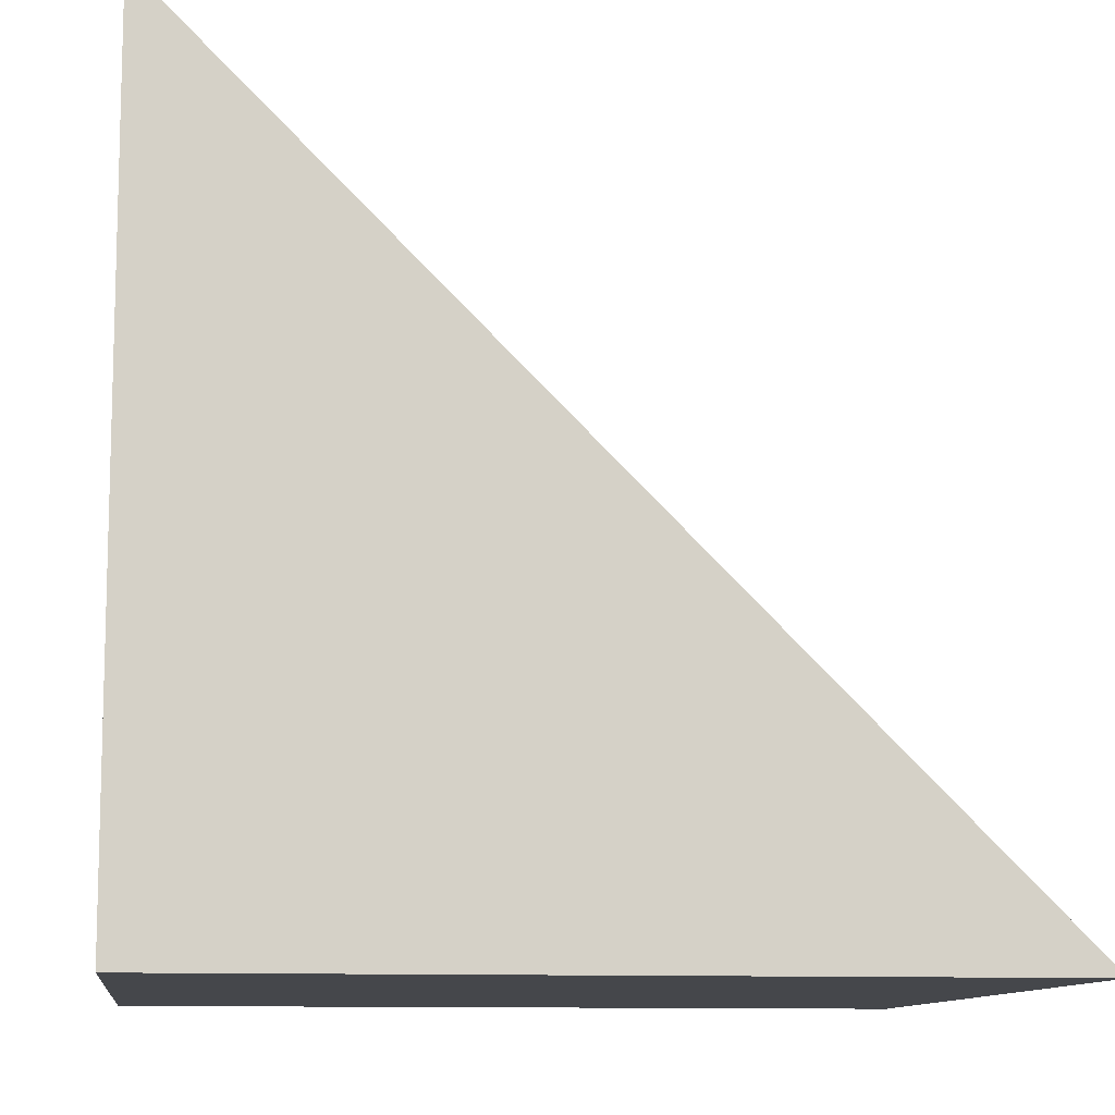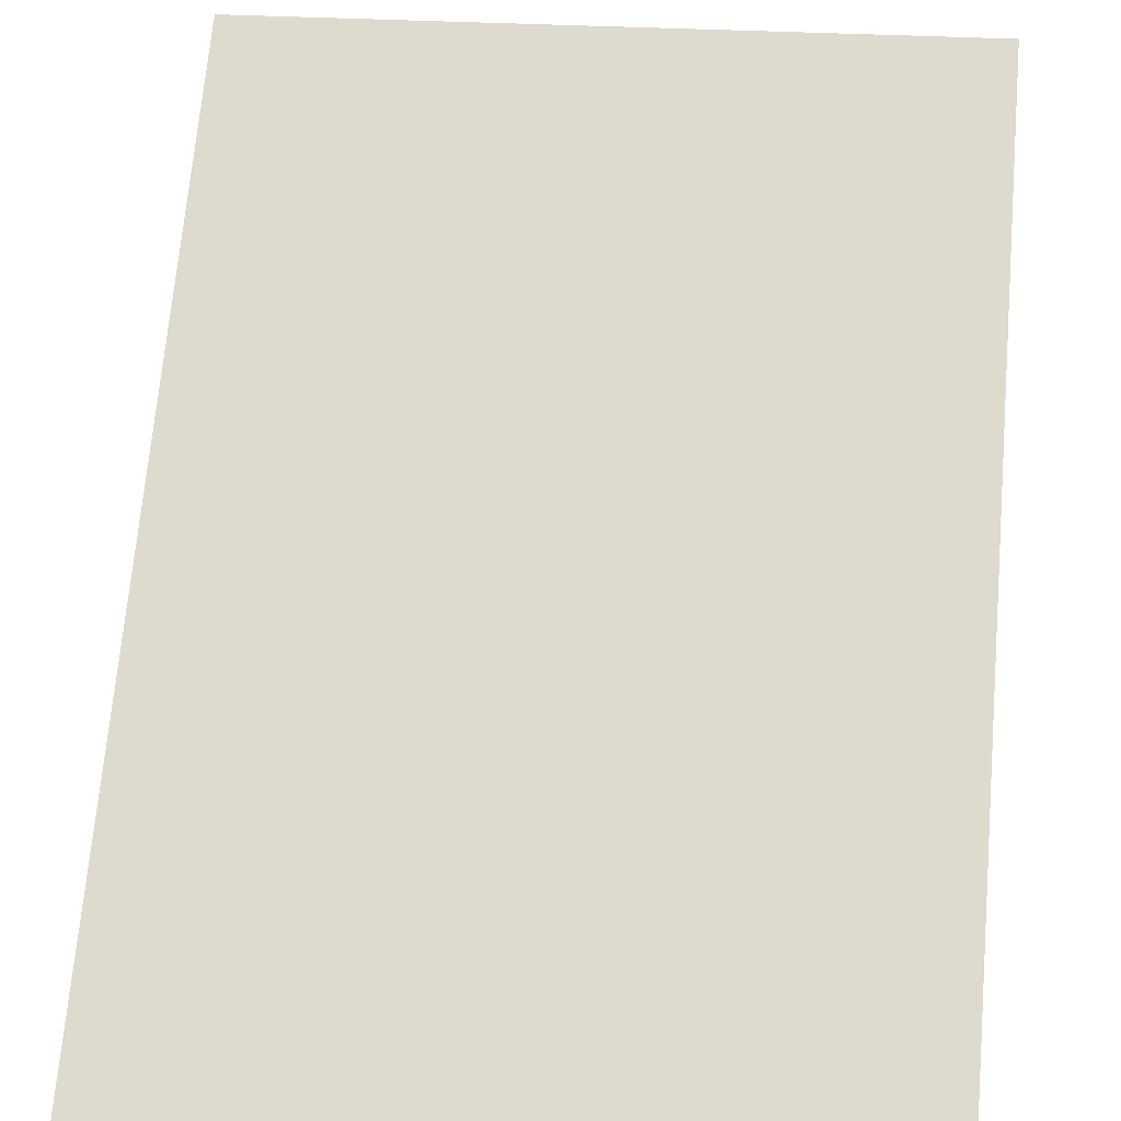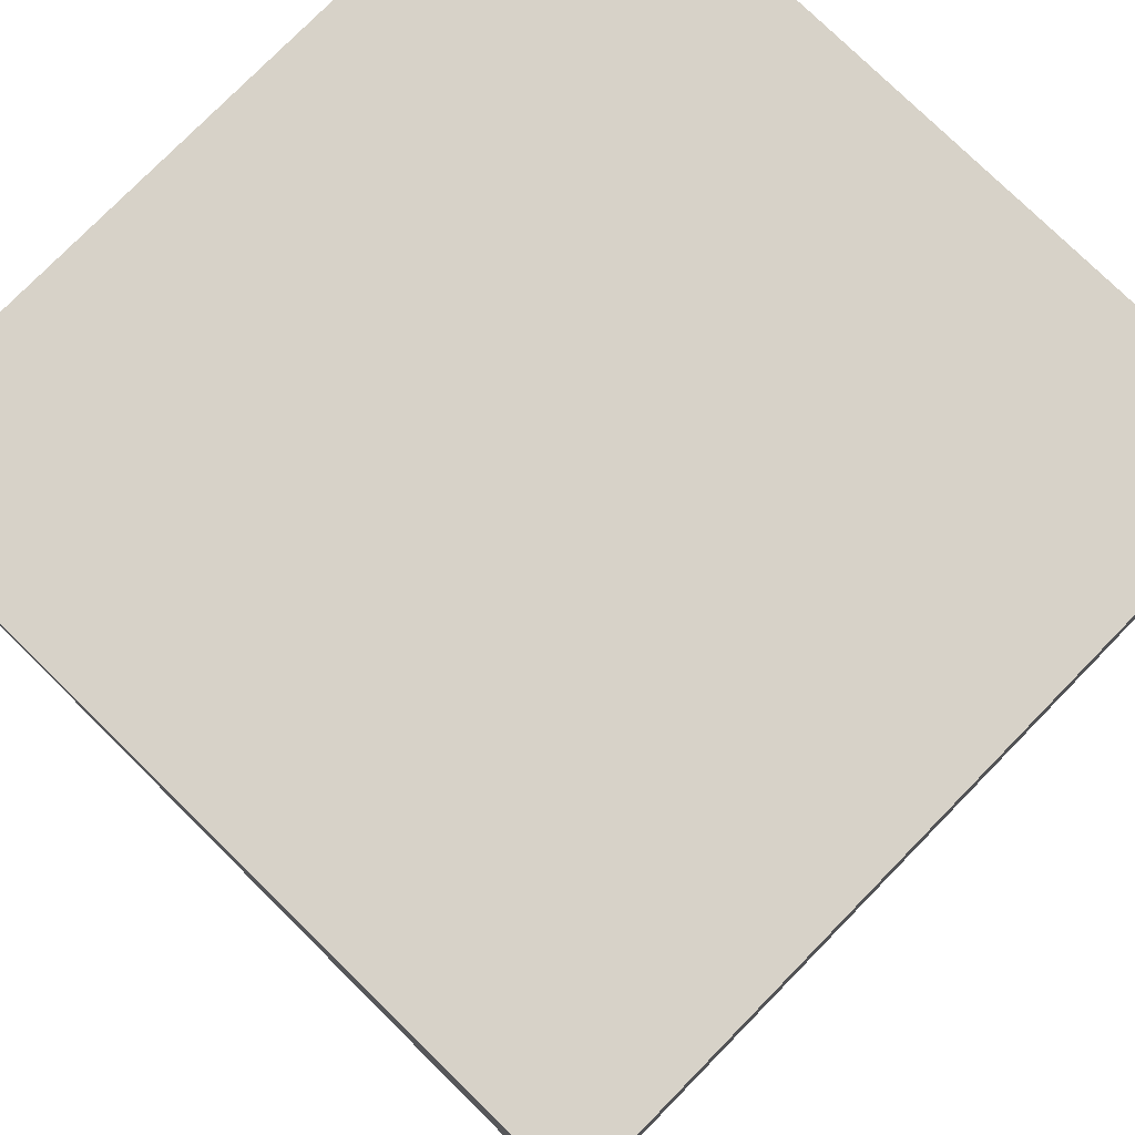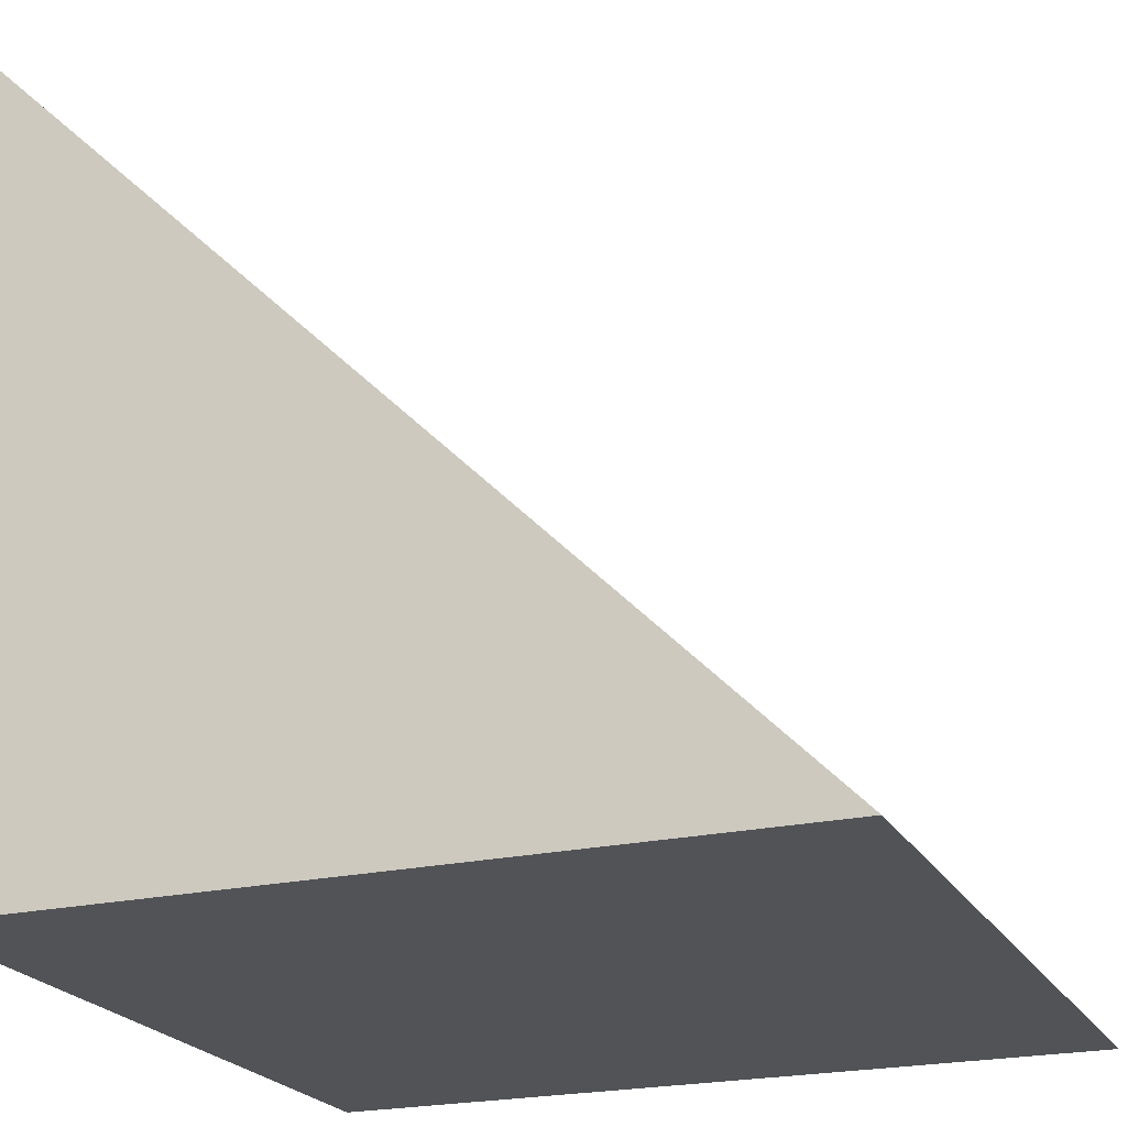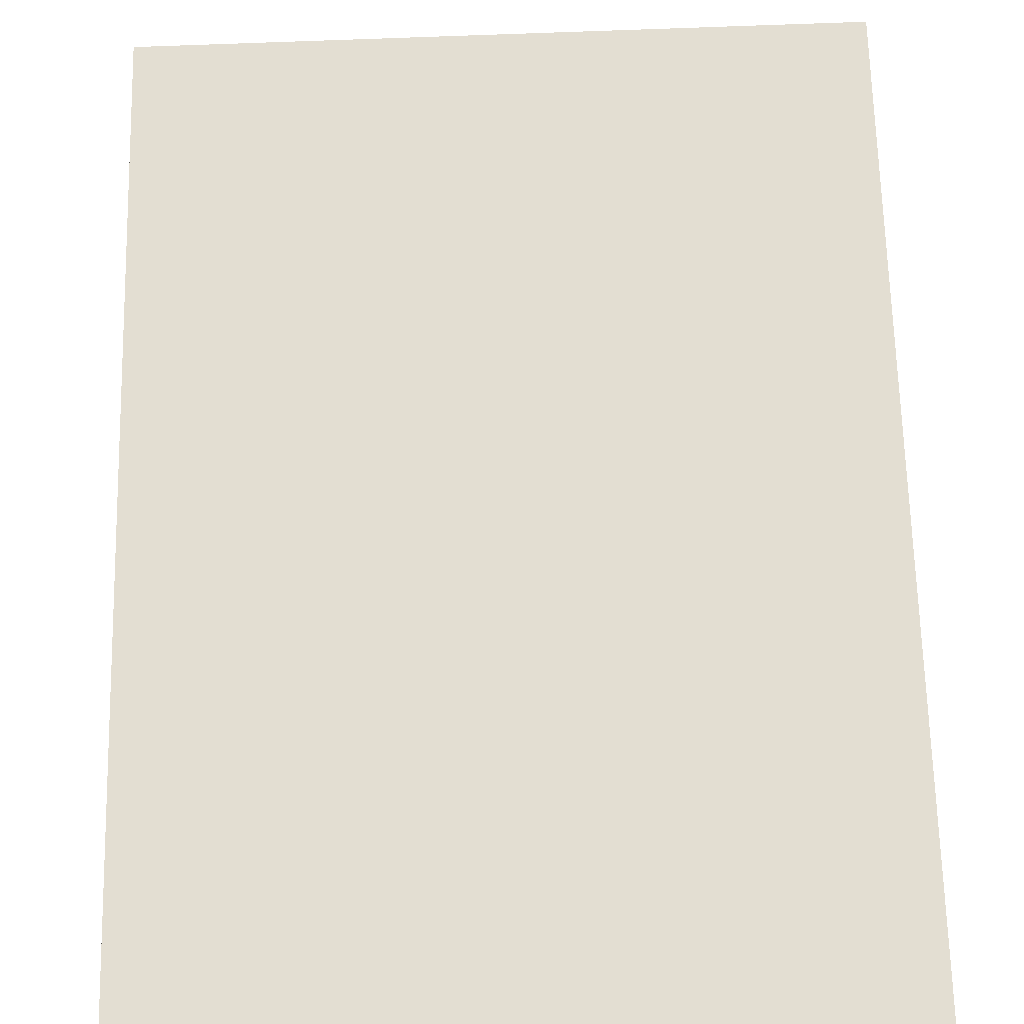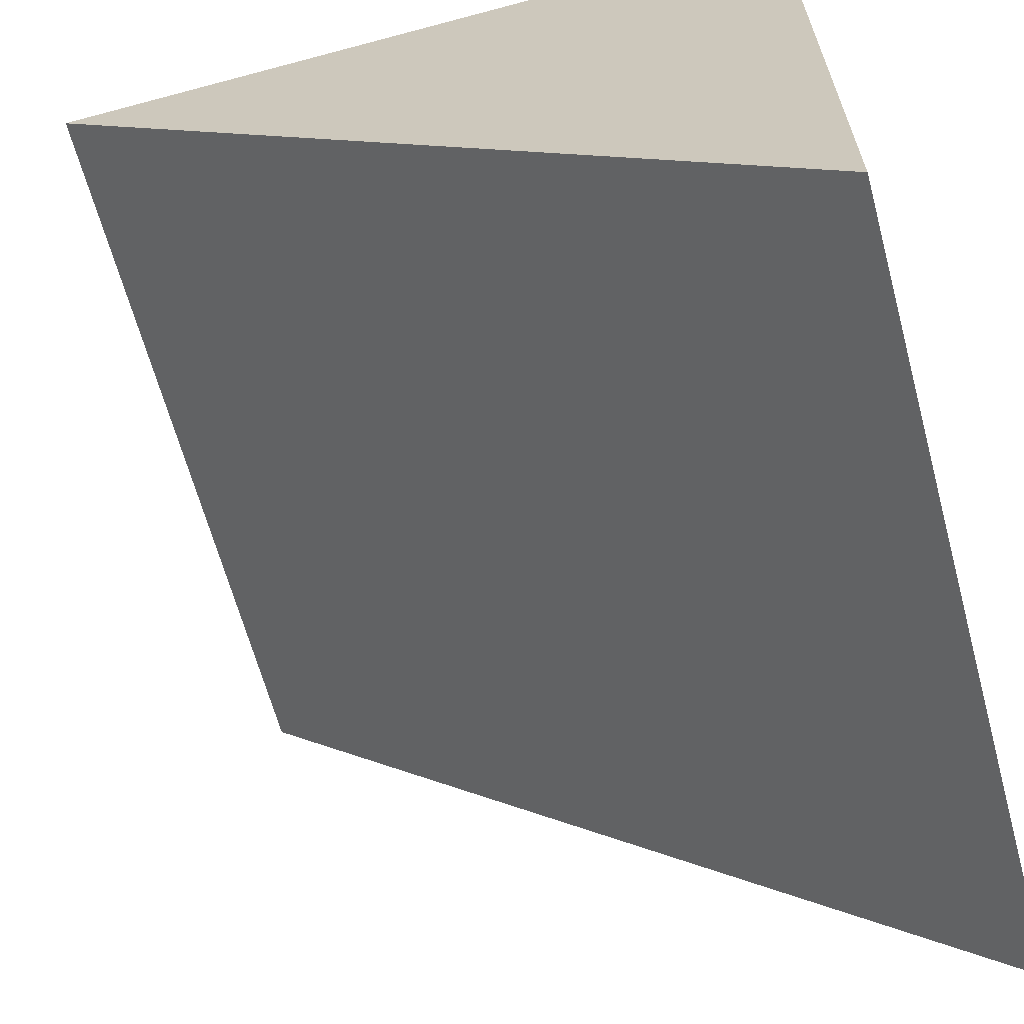
<metadata>
{"format":"obj","ext":"obj","renderer":"f3d","projection":"perspective","resolution":1024,"background":"white","views":[{"elev":-10.6,"azim":82.7,"up":"+Y"},{"elev":24.4,"azim":-172.9,"up":"+Y"},{"elev":77.4,"azim":-45.6,"up":"+Z"},{"elev":-22.0,"azim":111.8,"up":"+Y"},{"elev":-67.8,"azim":-178.0,"up":"+Z"},{"elev":-64.4,"azim":-74.9,"up":"+Z"}]}
</metadata>
<code>
v -100 -100 100
v -100 100 100
v 100 -100 100
v 100 100 100
v 100 -100 -100
v -100 -100 -100
o 立方体
f 3 4 2 1
f 5 4 3
f 1 2 6
f 4 5 6 2
f 5 3 1 6

</code>
